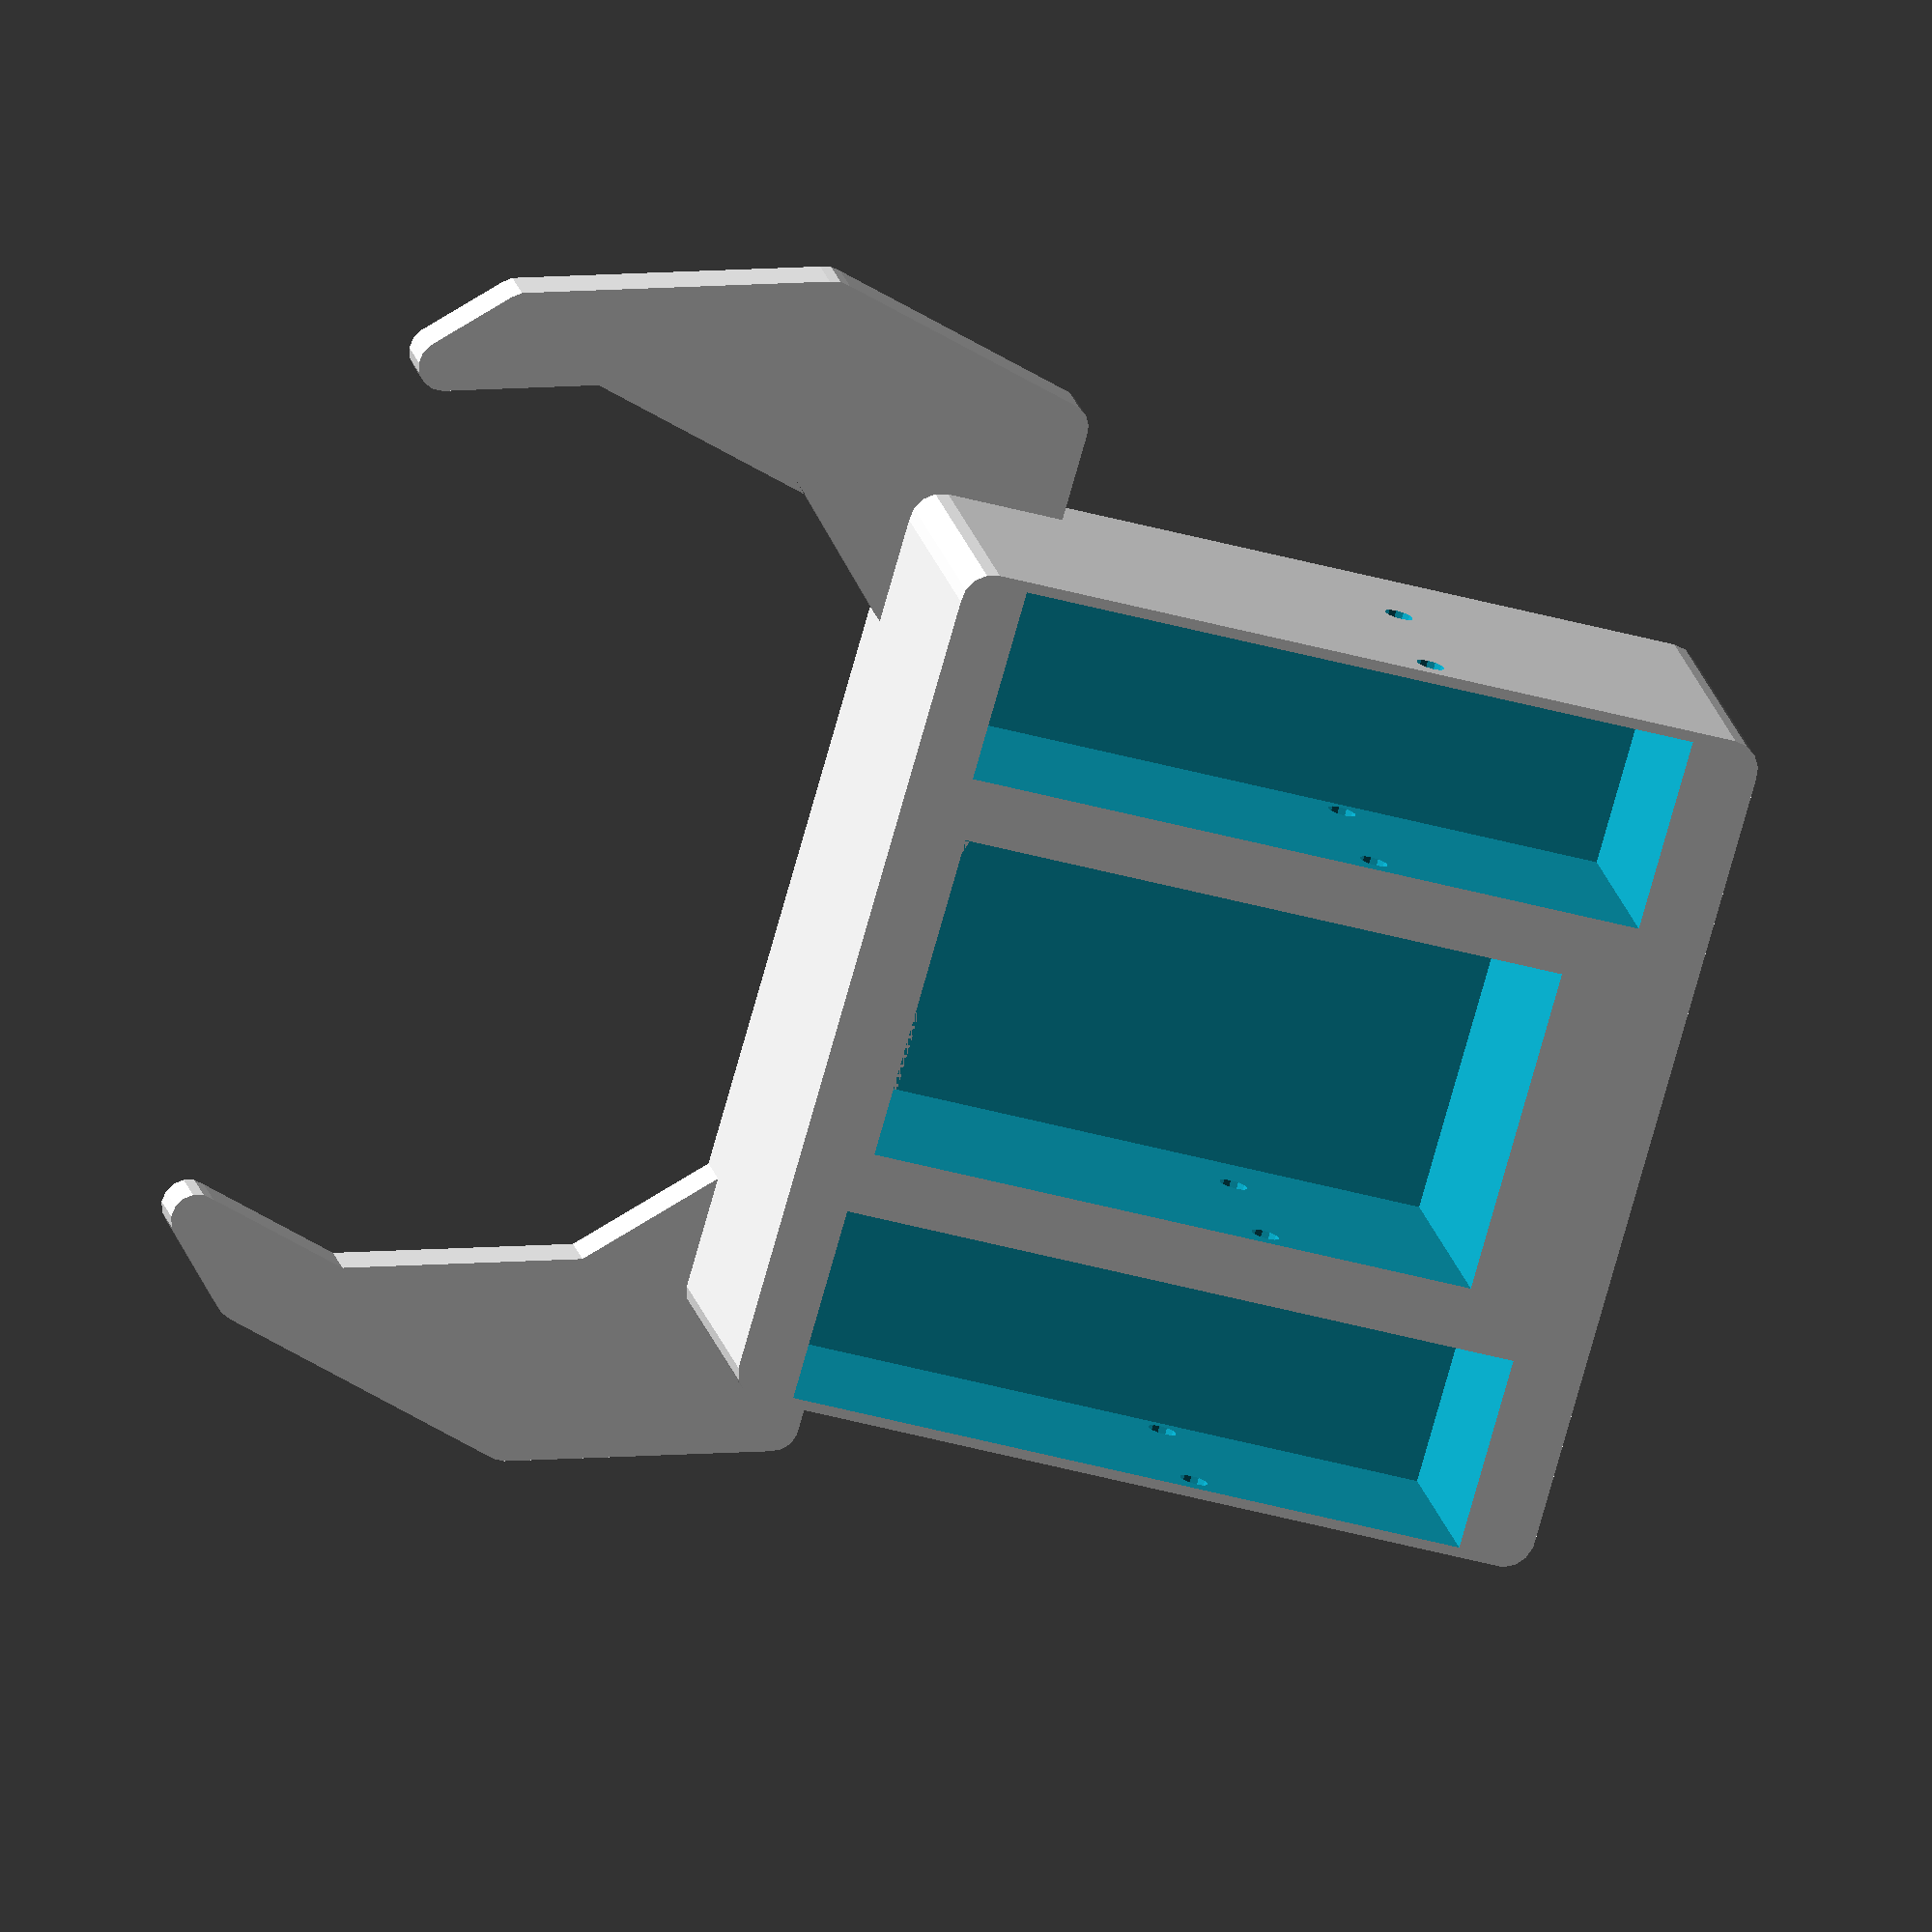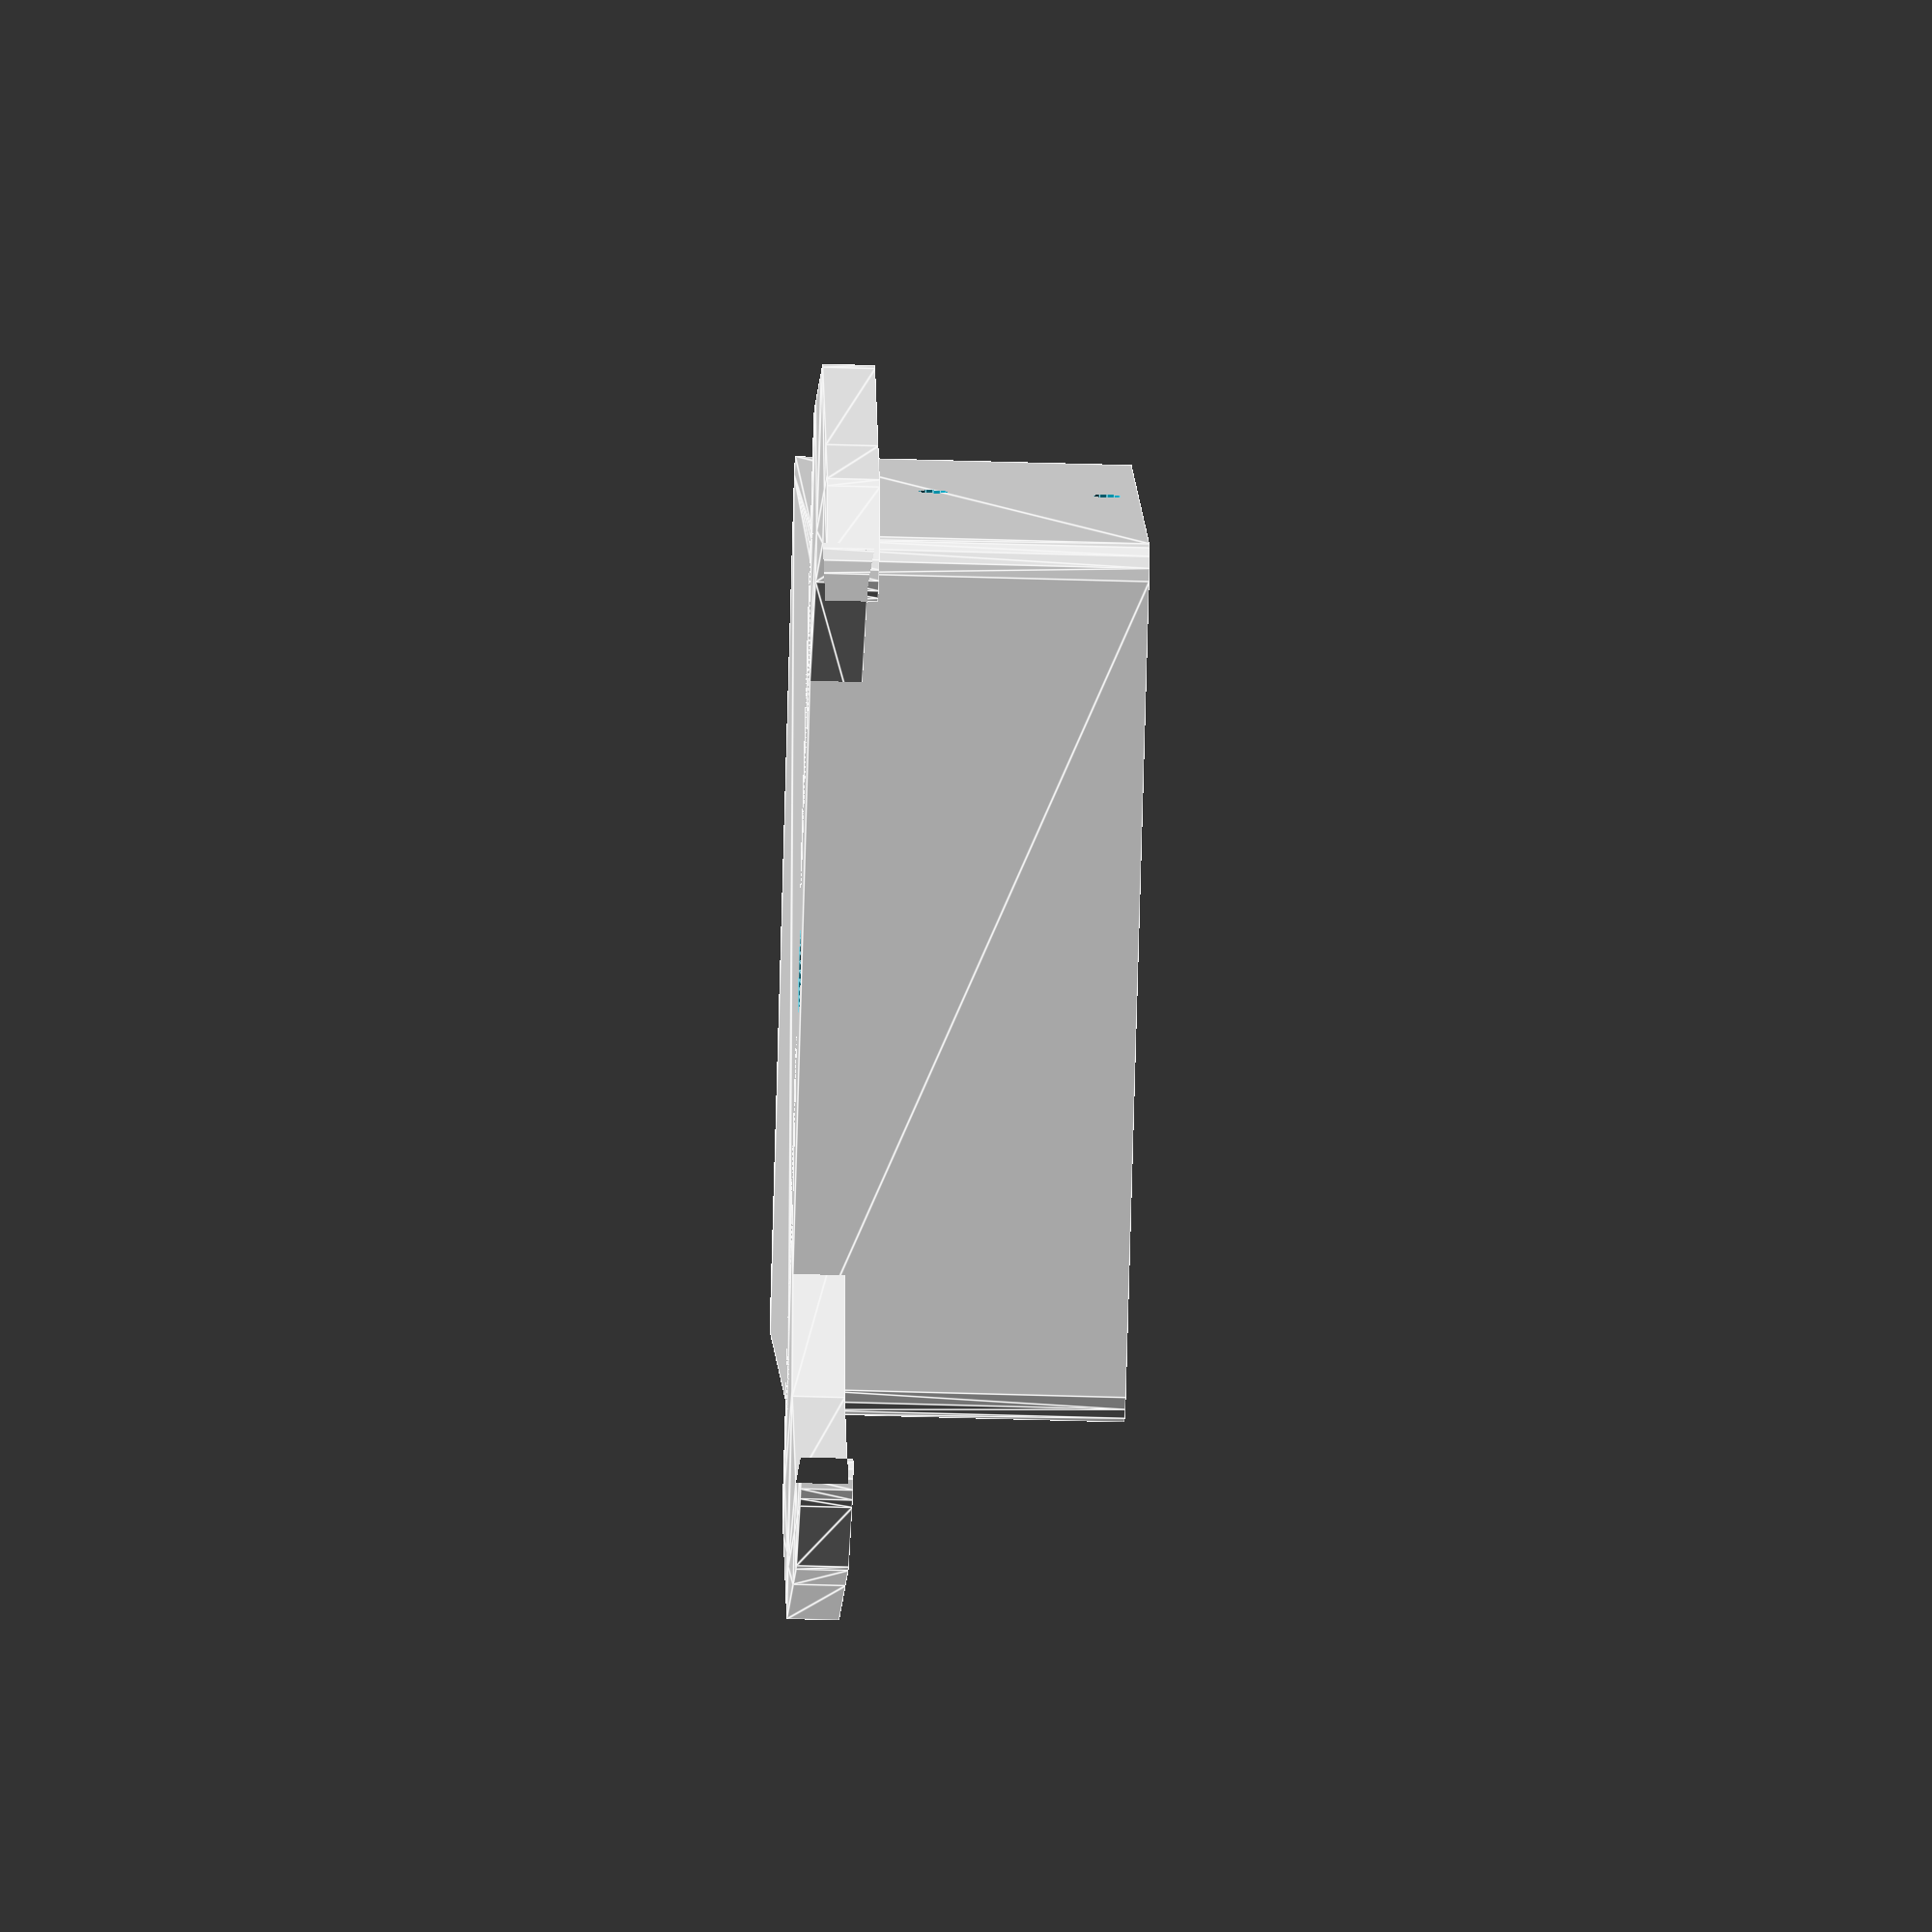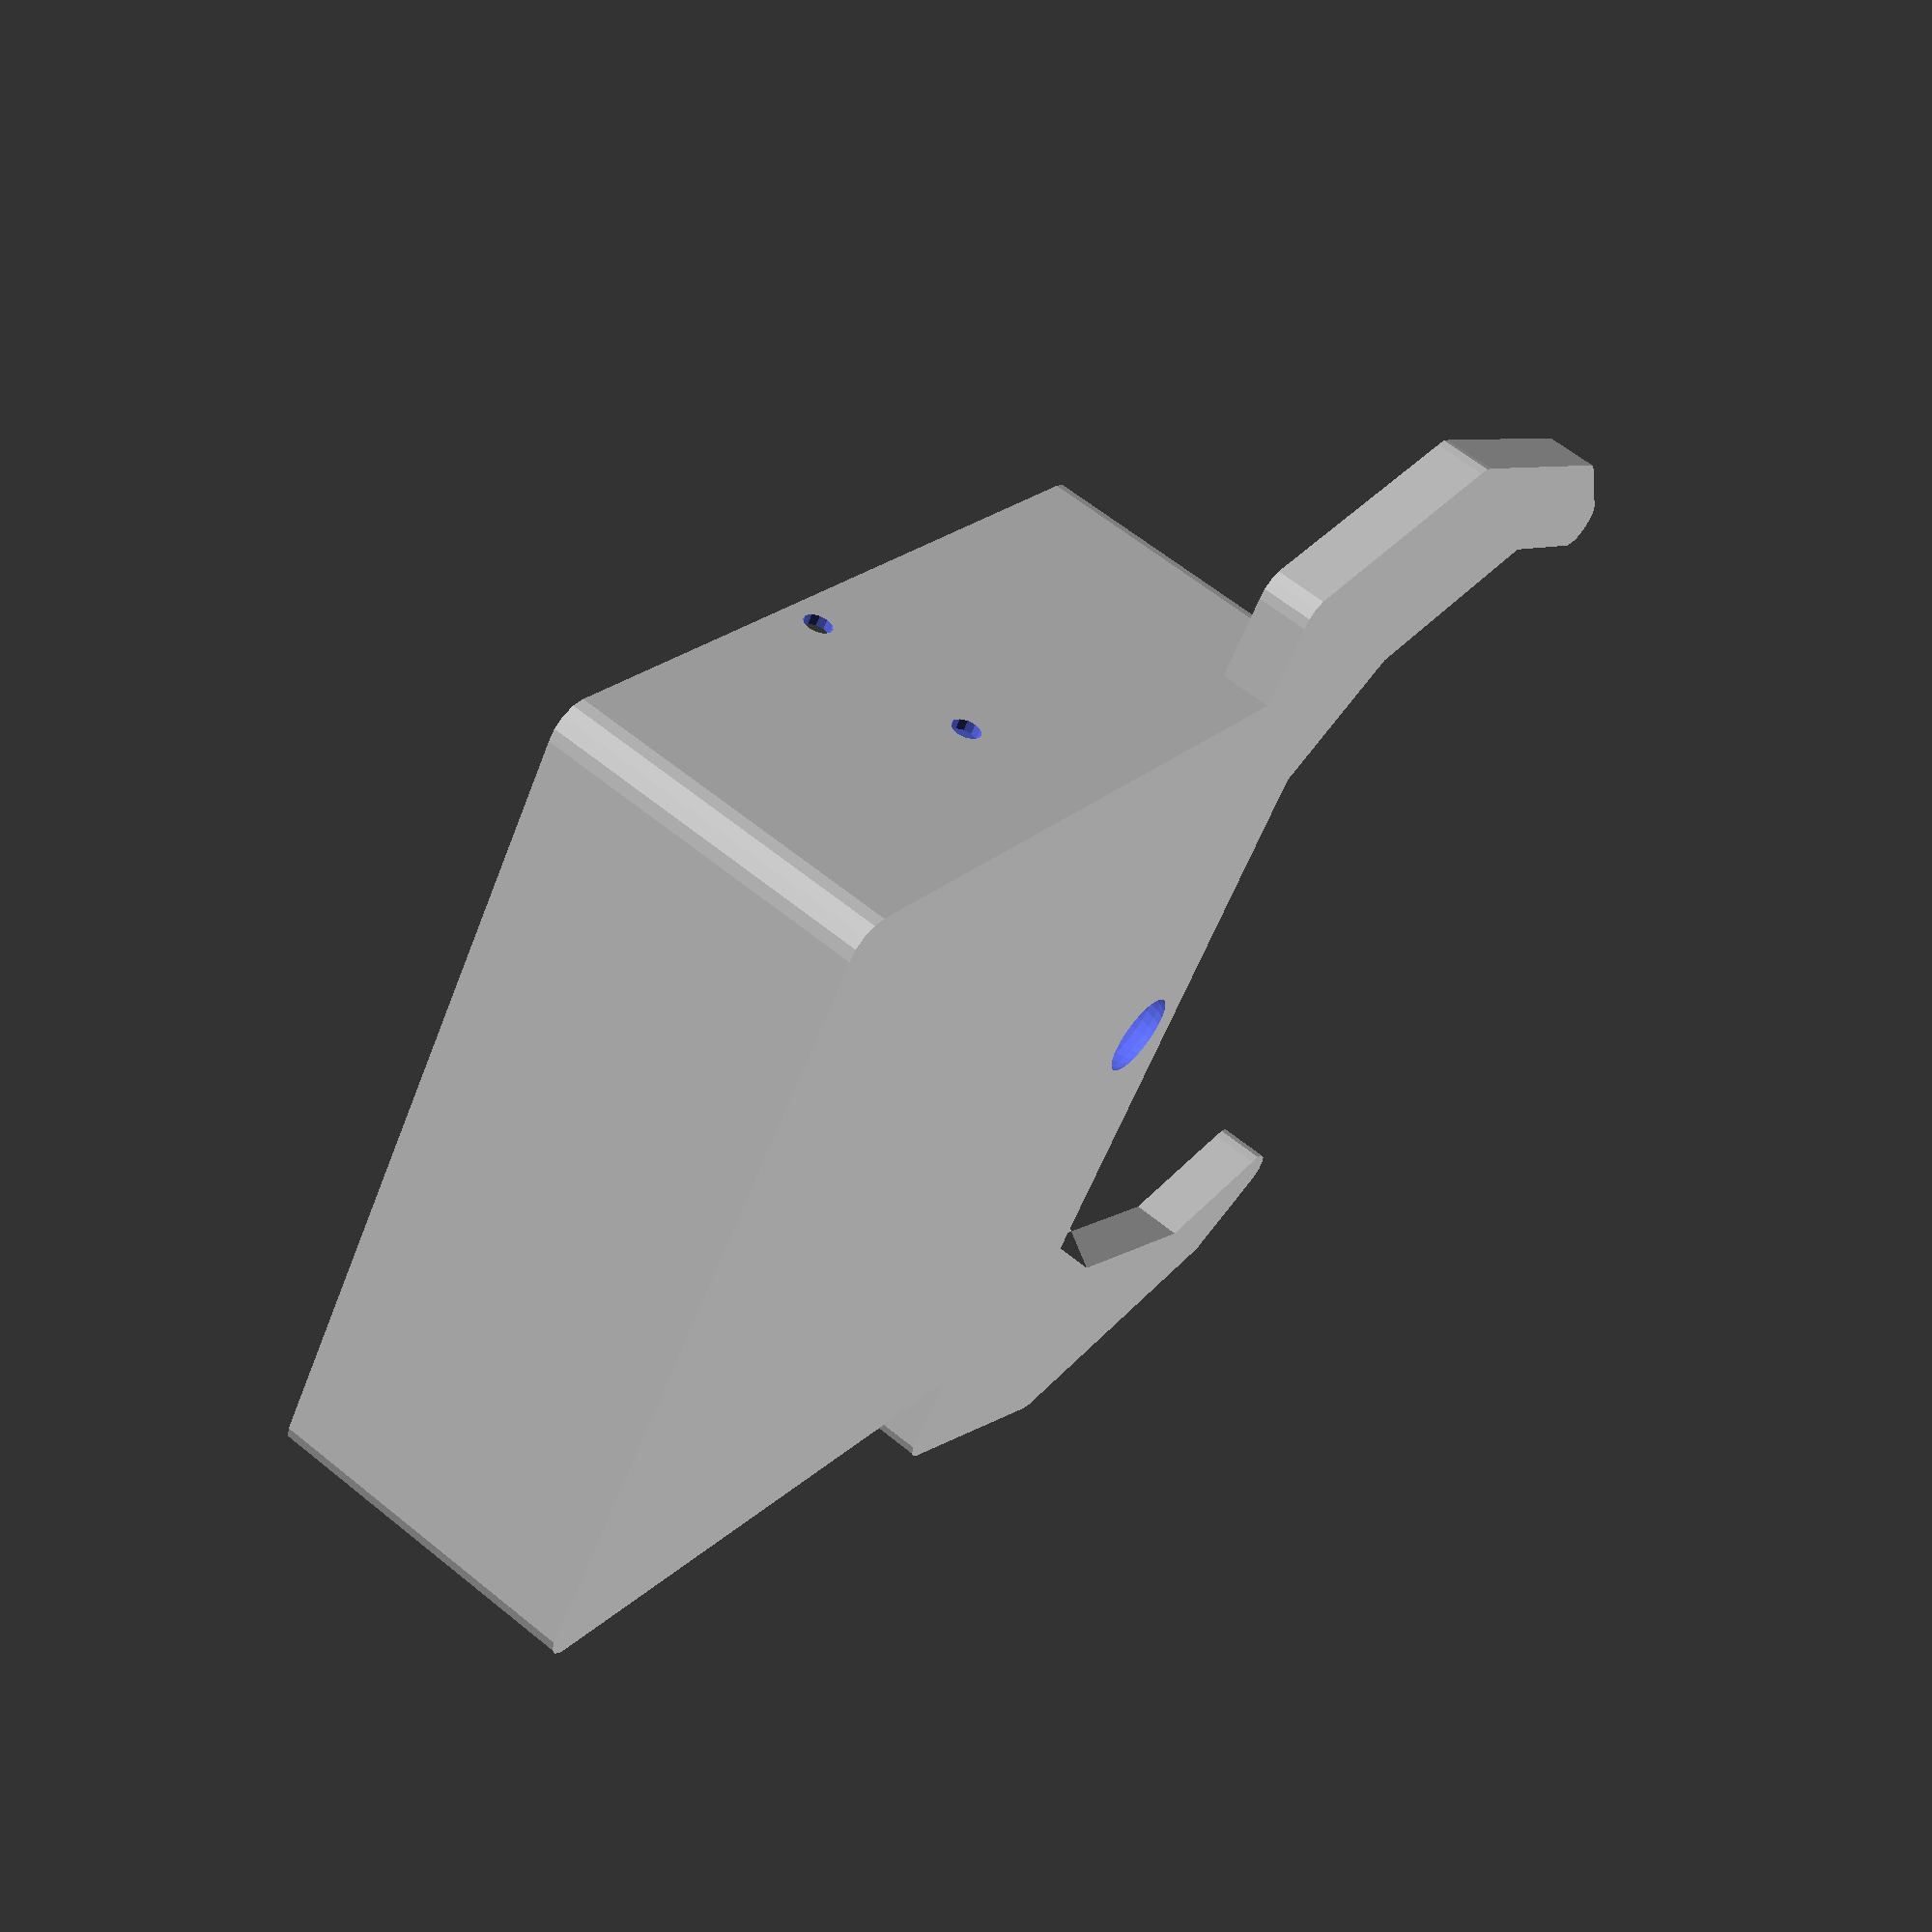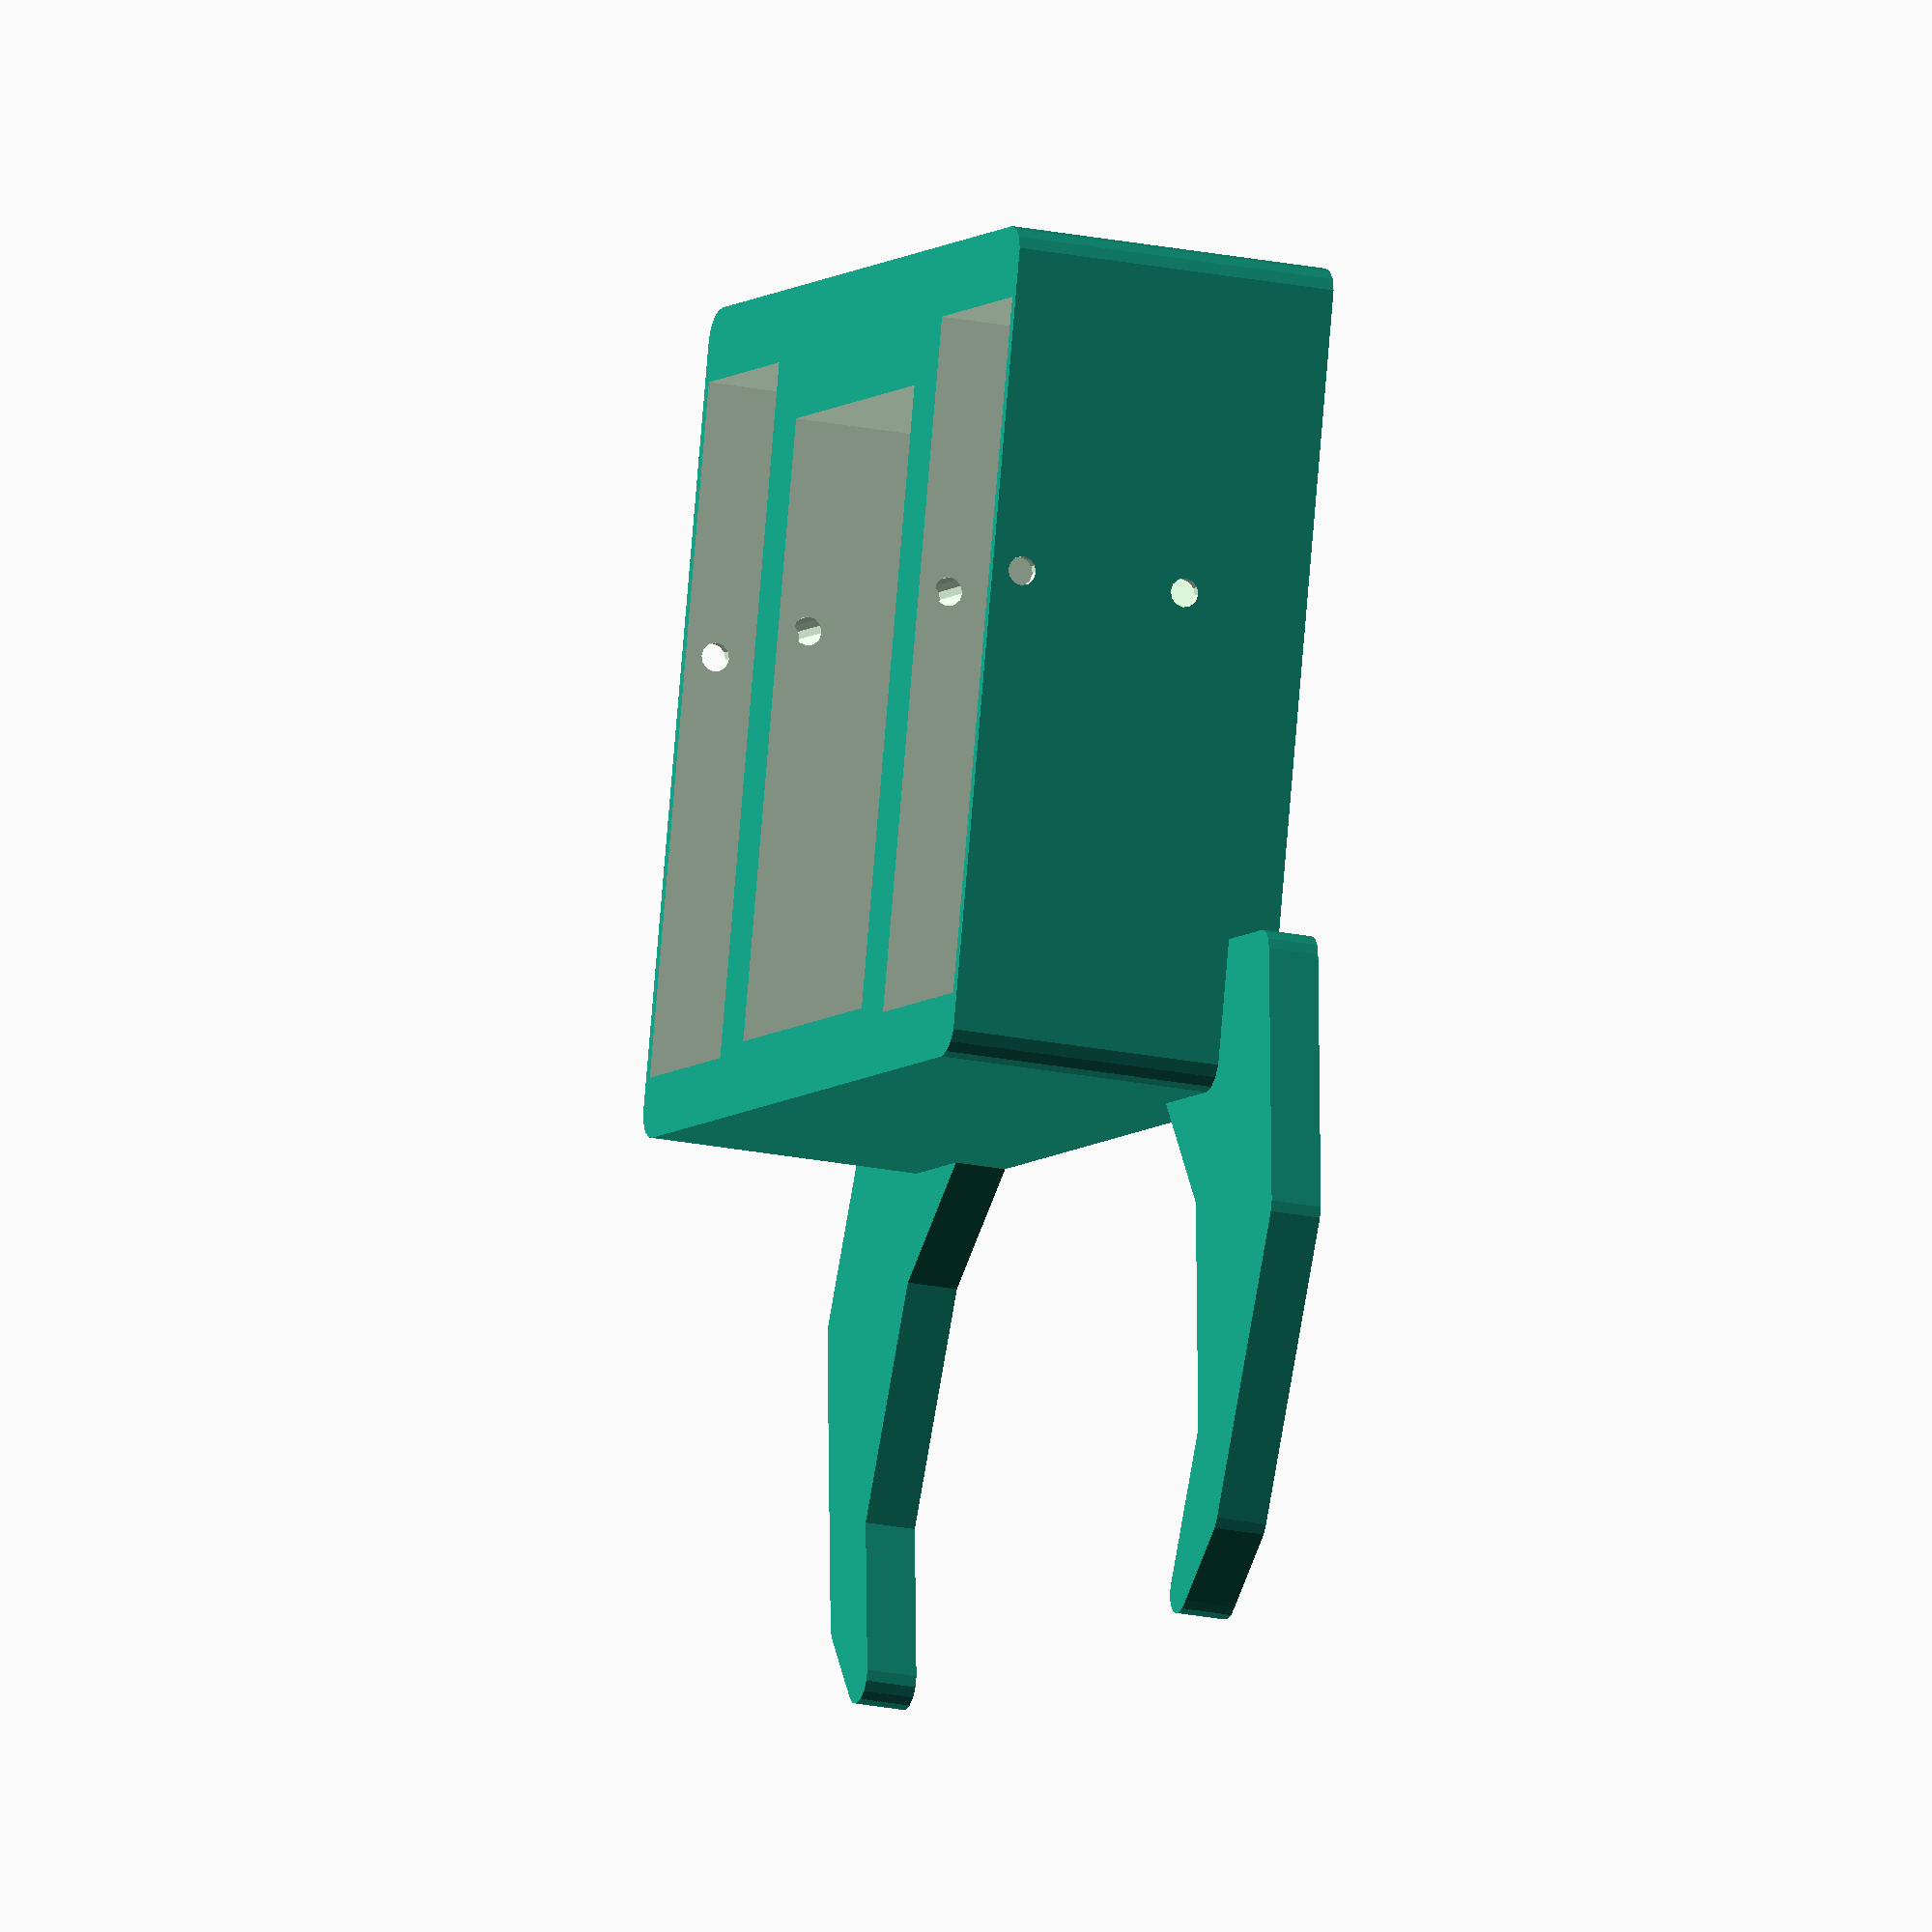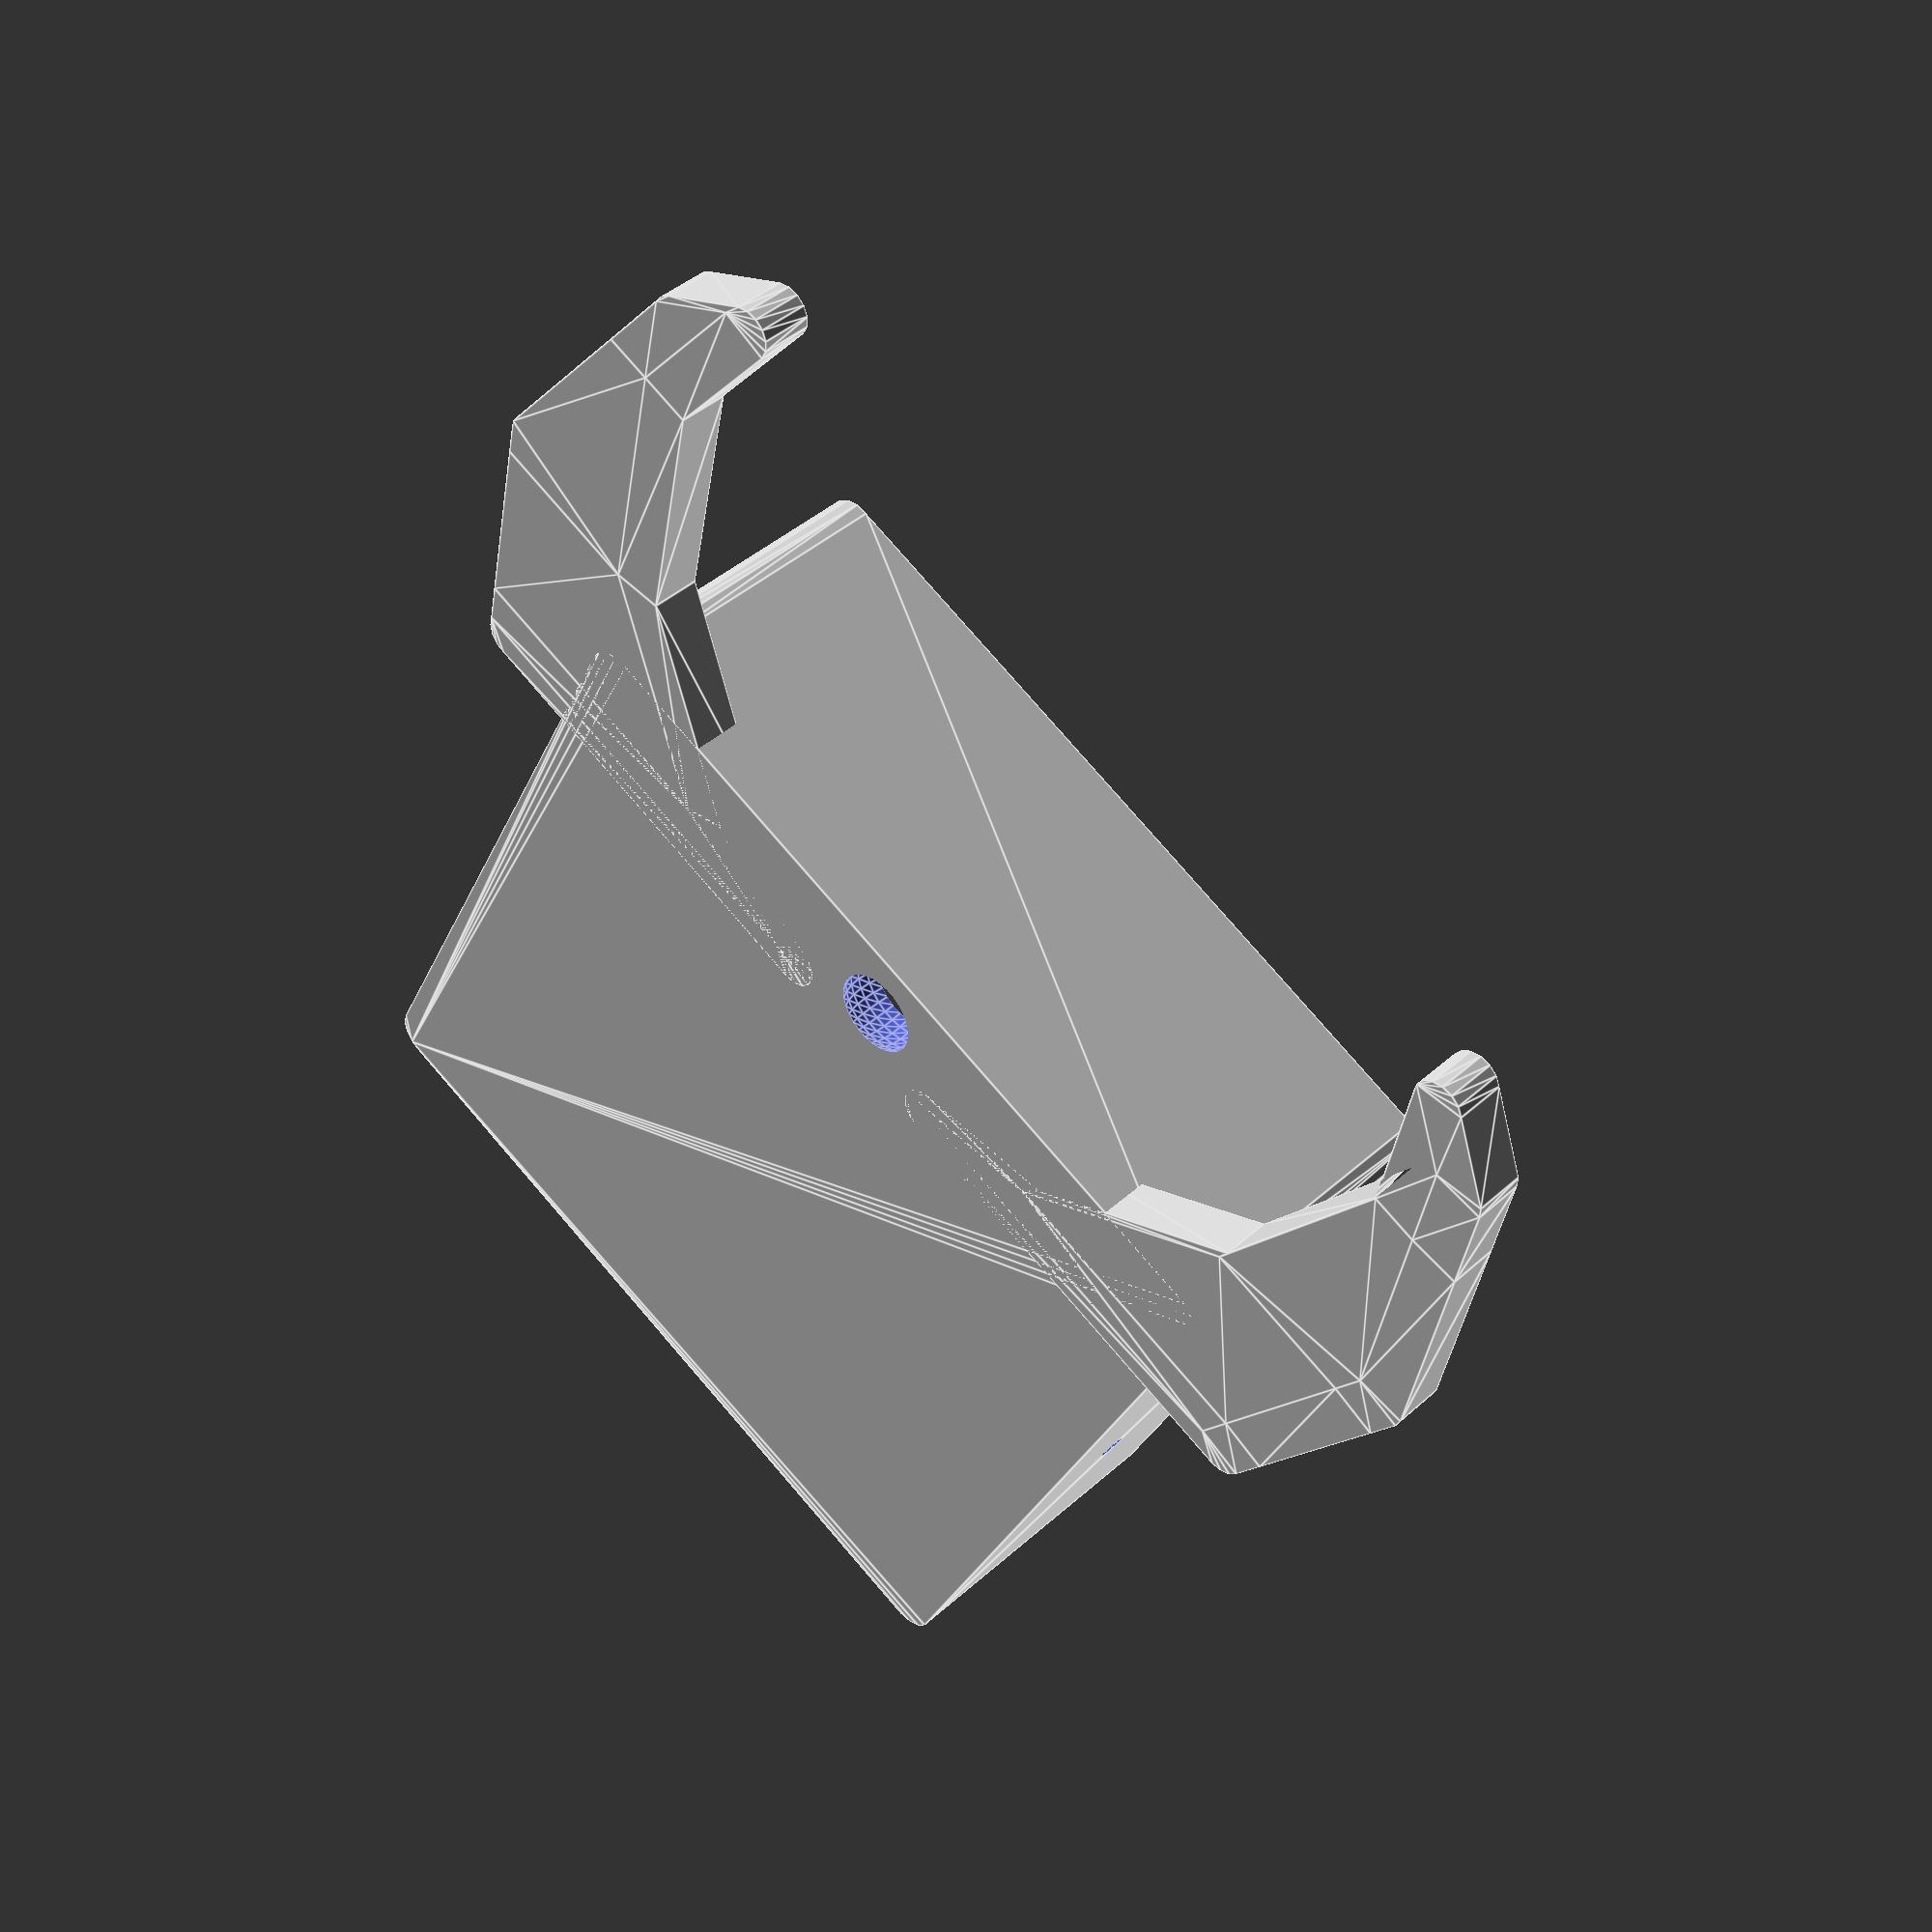
<openscad>
difference(){

union(){

difference(){
minkowski(){
translate([-39,0,0])cube([78,74,32]);
cylinder(d=6,h=0.00001,$fn=15);
}
translate([-41,4,10])cube([19,67,30]);
mirror([-1,0,0])translate([-41,4,10])cube([19,67,30]);
translate([-16,10,5])cube([32,60,30]);
translate([0,30.1,2.45+10])rotate([0,90,0])
cylinder(d=2.8,h=100,center=true,$fn=12);
translate([0,30.1,19+10])rotate([0,90,0])
cylinder(d=2.8,h=100,center=true,$fn=12);   
}

minkowski(){
difference(){
translate([0,90,0])cylinder(d=115,h=5,$fn=12);
translate([0,110,0])cylinder(d=95,h=5,$fn=12);
translate([-60,0,0])cube([120,65,10]);
}
cylinder(d=5,h=0.000001,$fn=15);
}

}

translate([0,70,3])sphere(d=10.2,$fn=30);

}

</openscad>
<views>
elev=343.0 azim=286.0 roll=349.5 proj=o view=wireframe
elev=45.2 azim=219.0 roll=267.9 proj=o view=edges
elev=298.3 azim=237.1 roll=129.6 proj=p view=solid
elev=200.4 azim=13.4 roll=111.2 proj=o view=wireframe
elev=317.9 azim=333.2 roll=222.9 proj=p view=edges
</views>
